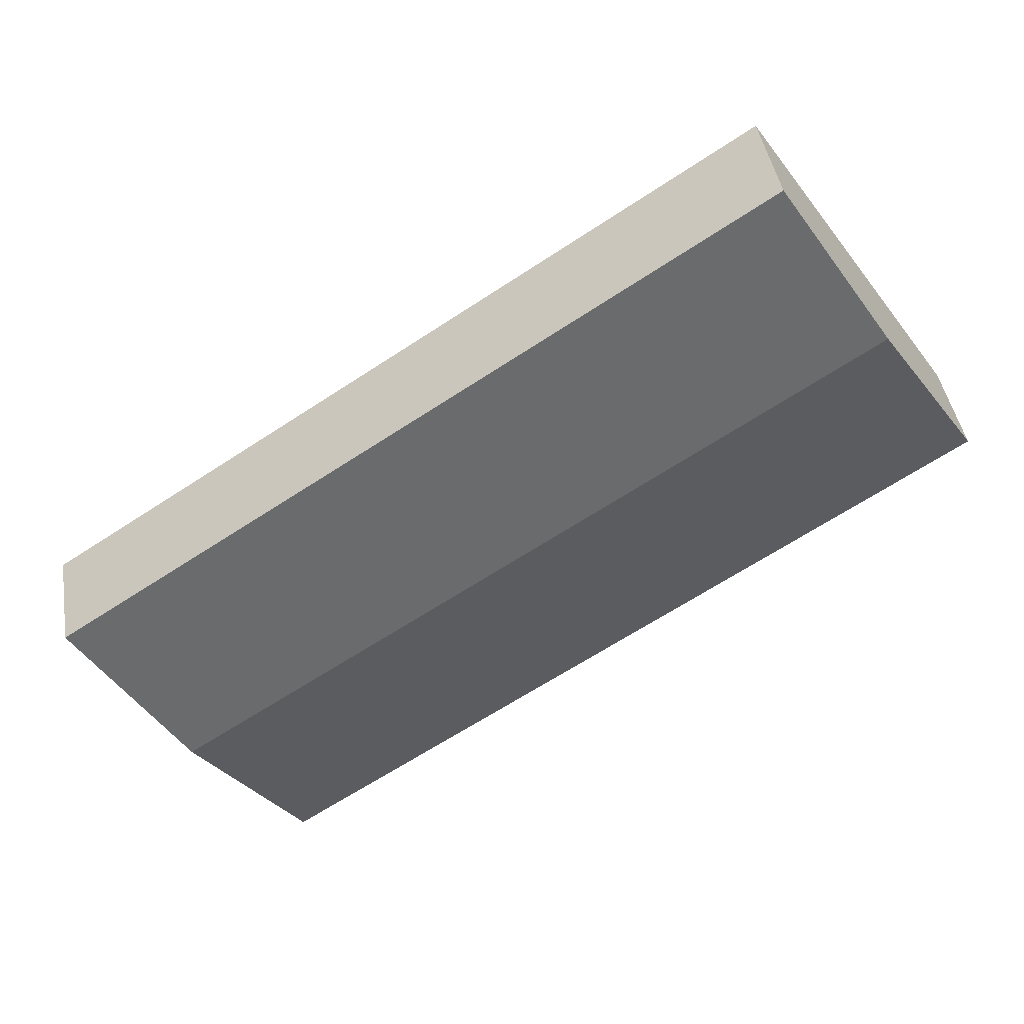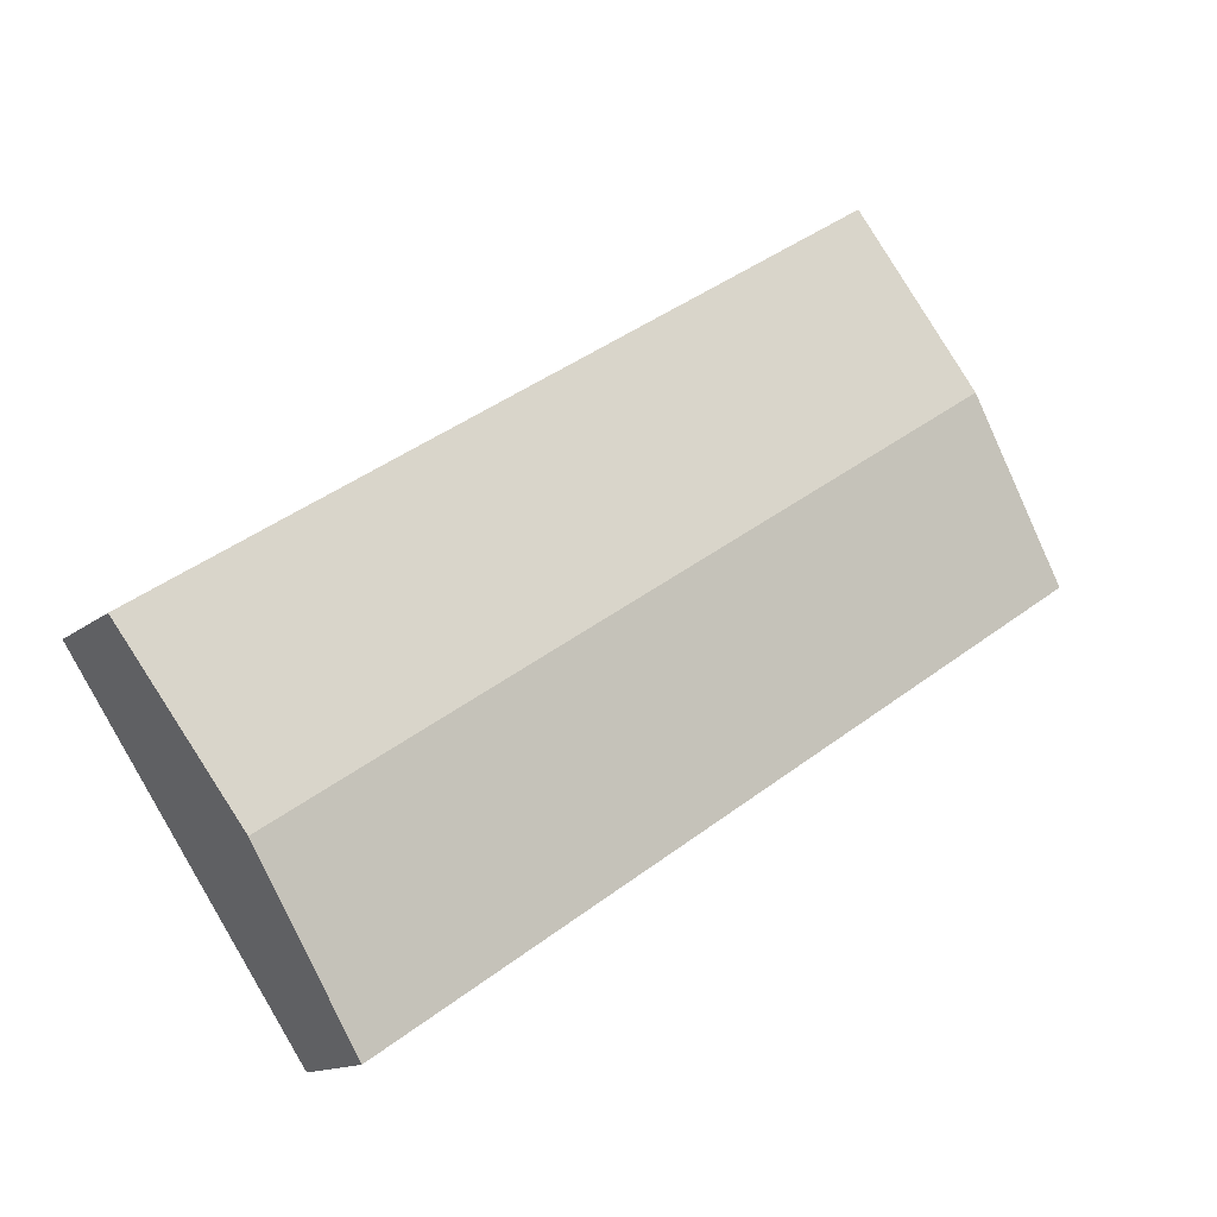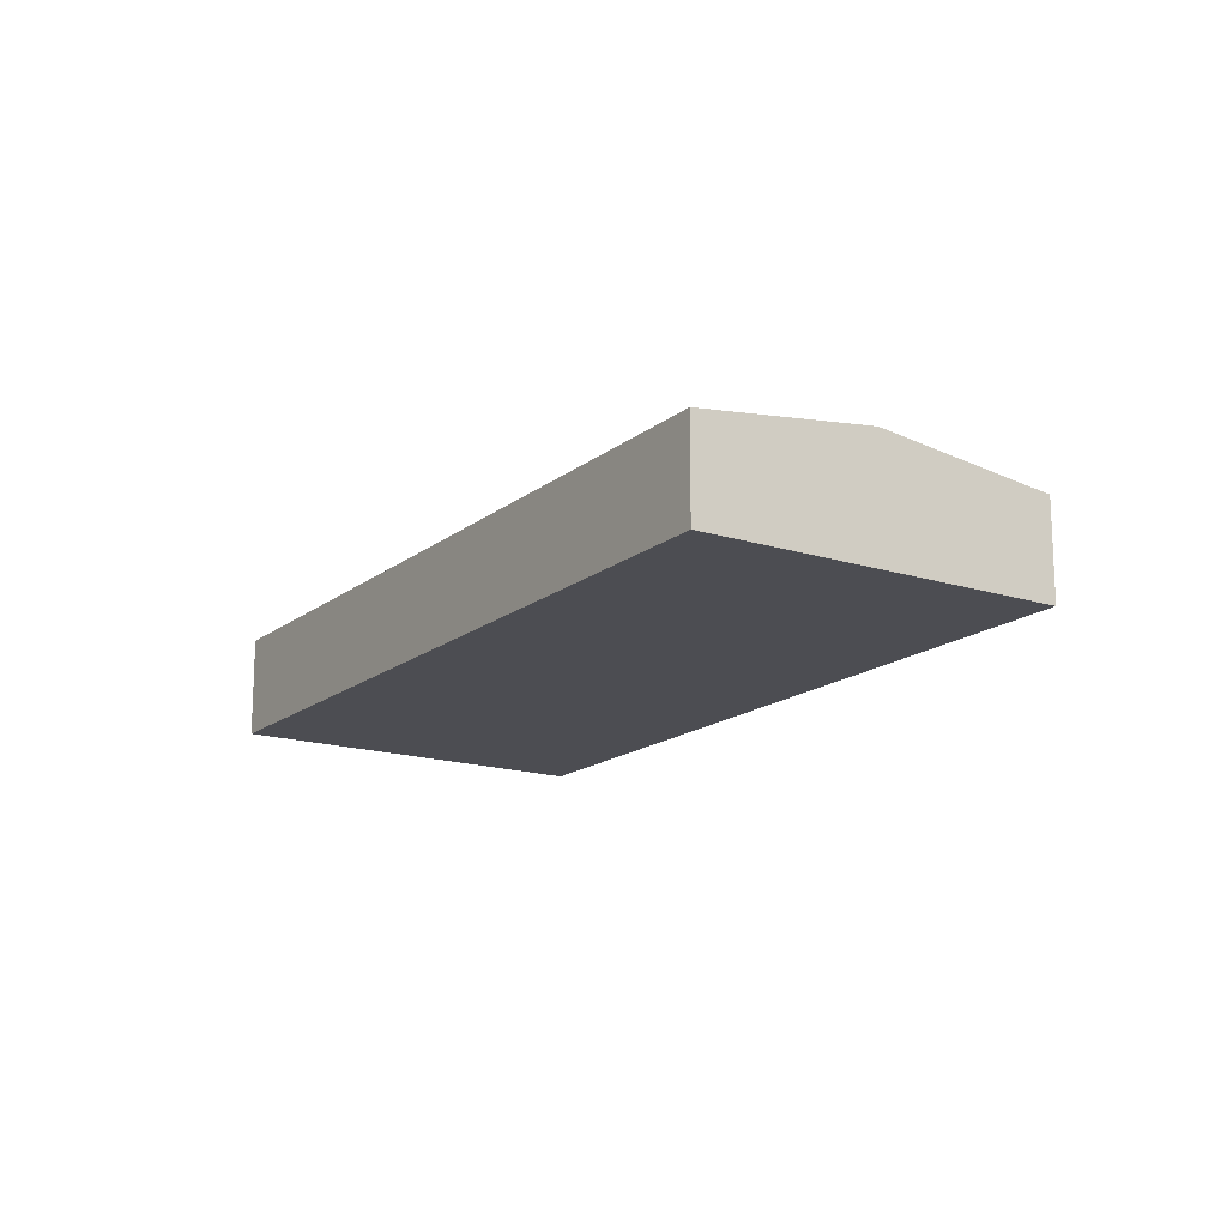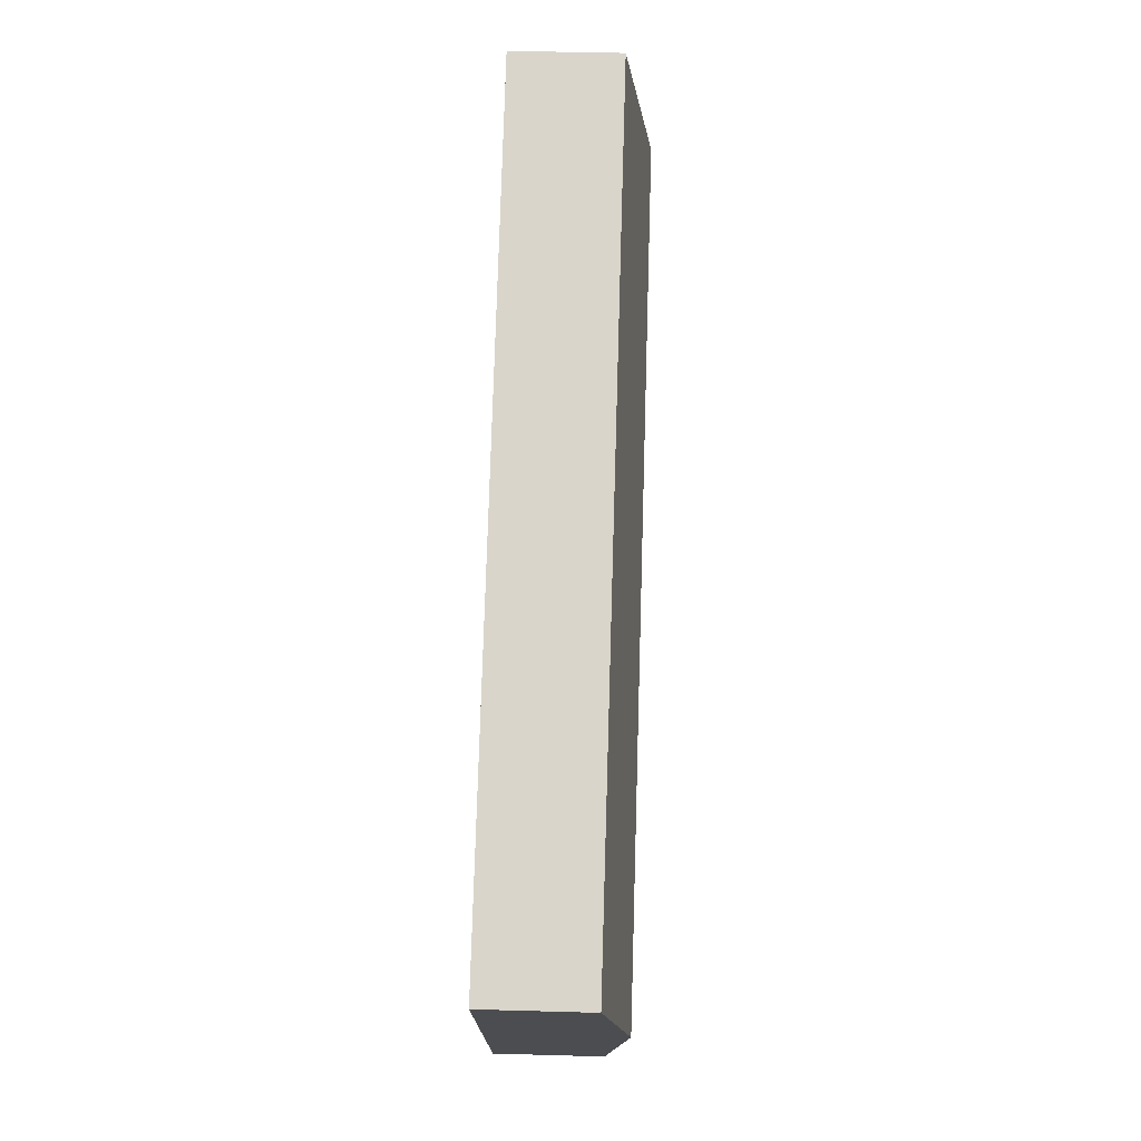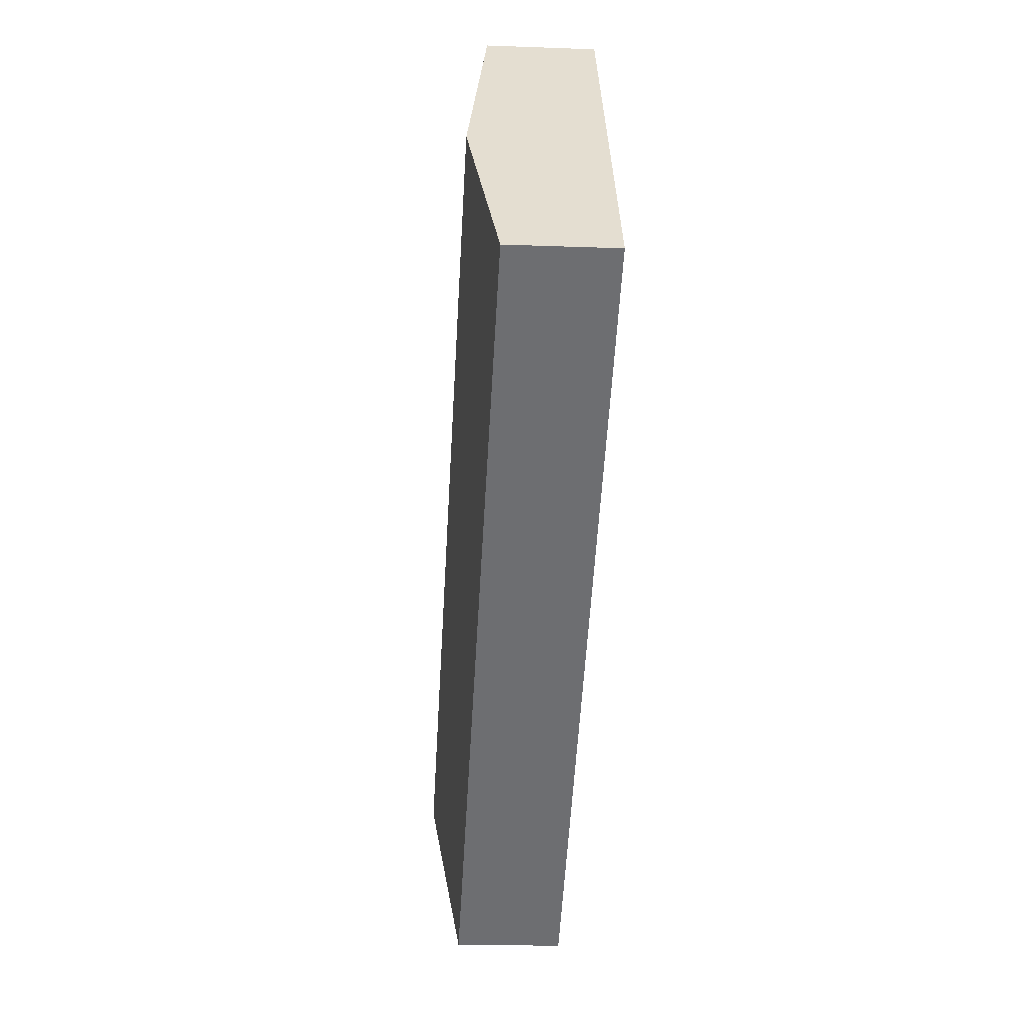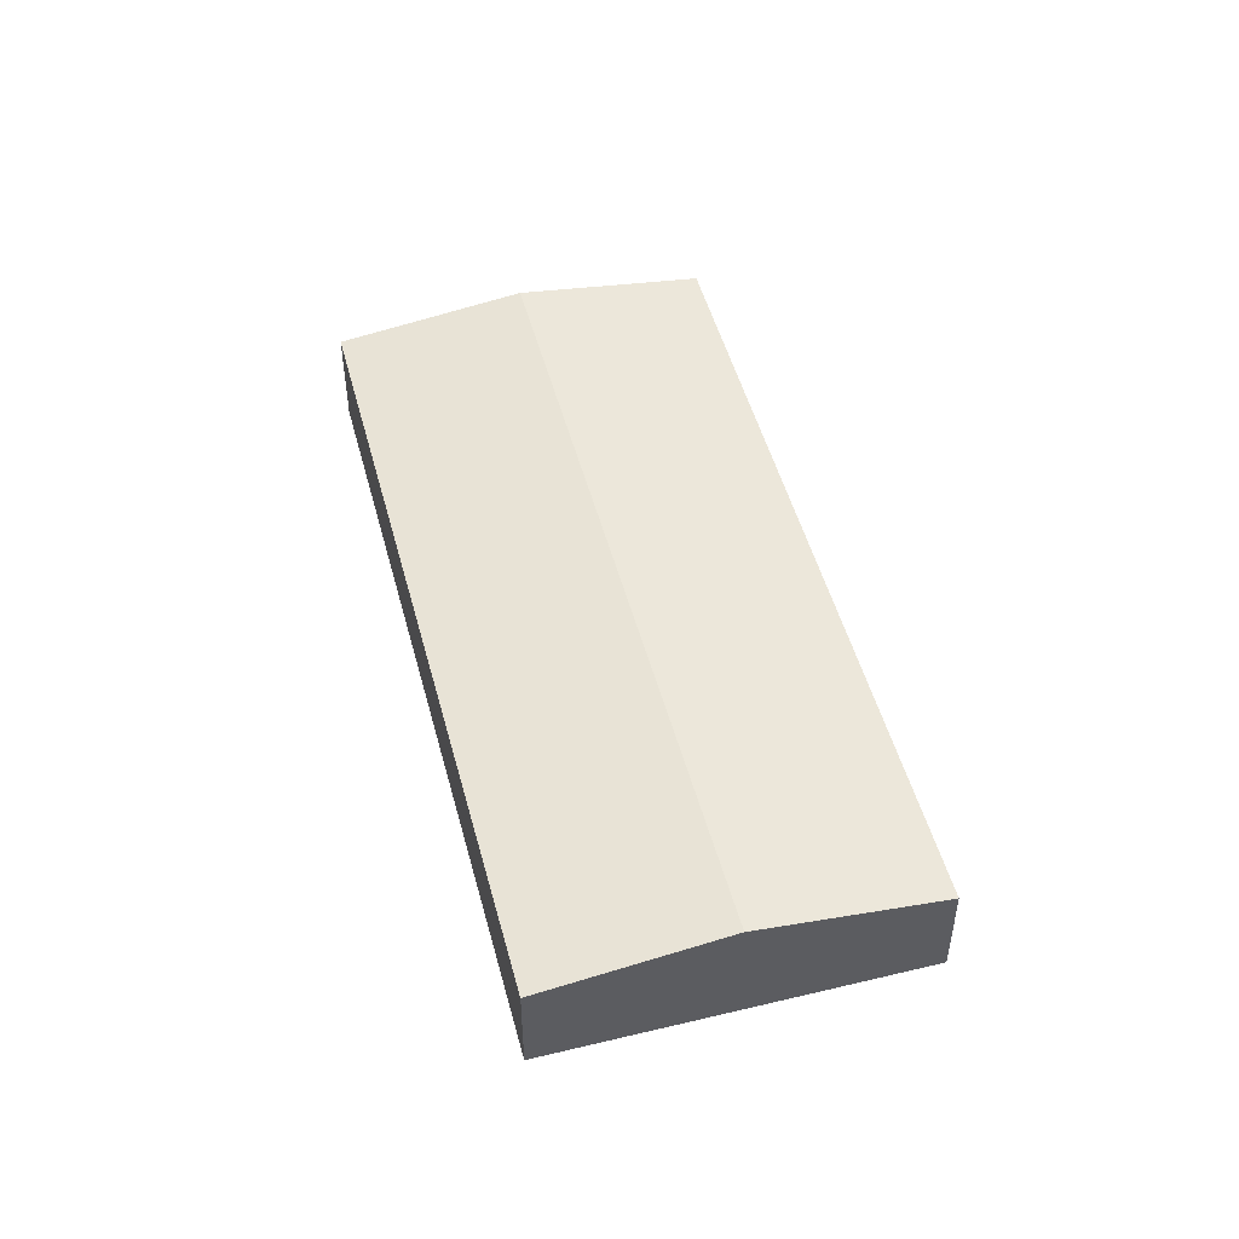
<metadata>
{"format":"obj","ext":"obj","renderer":"f3d","projection":"perspective","resolution":1024,"background":"white","views":[{"elev":43.0,"azim":170.7,"up":"+Z"},{"elev":-13.3,"azim":150.3,"up":"+Z"},{"elev":-16.4,"azim":-89.6,"up":"+Y"},{"elev":41.0,"azim":92.0,"up":"+Z"},{"elev":-20.8,"azim":-93.8,"up":"+Z"},{"elev":49.9,"azim":108.6,"up":"+Y"}]}
</metadata>
<code>
v  4.228 5.026 6.409
v  33.07 4.641 -8.884
v  31.35 5.026 -11.48
v  35.58 4.077 -5.073
v  8.457 4.077 12.82
v  0 4.077 2.496e-16
v  29.83 4.684 -13.79
v  27.12 4.077 -17.89
v  27.12 1.096e-15 -17.89
v  0 0 0
v  4.228 -3.924e-16 6.409
v  8.457 -7.849e-16 12.82
v  35.58 3.106e-16 -5.073
v  33.07 5.44e-16 -8.884
v  31.35 7.031e-16 -11.48
v  29.83 8.445e-16 -13.79
g defaultobject
f 1 2 3
f 2 1 4
f 4 1 5
f 6 7 8
f 7 6 3
f 3 6 1
f 9 6 8
f 6 9 10
f 10 1 6
f 1 10 11
f 1 11 5
f 5 11 12
f 12 4 5
f 4 12 13
f 13 2 4
f 2 13 14
f 2 14 3
f 3 14 15
f 3 15 7
f 7 15 16
f 7 16 8
f 8 16 9
f 11 13 12
f 13 11 10
f 13 10 14
f 14 10 9
f 14 9 15
f 15 9 16

</code>
